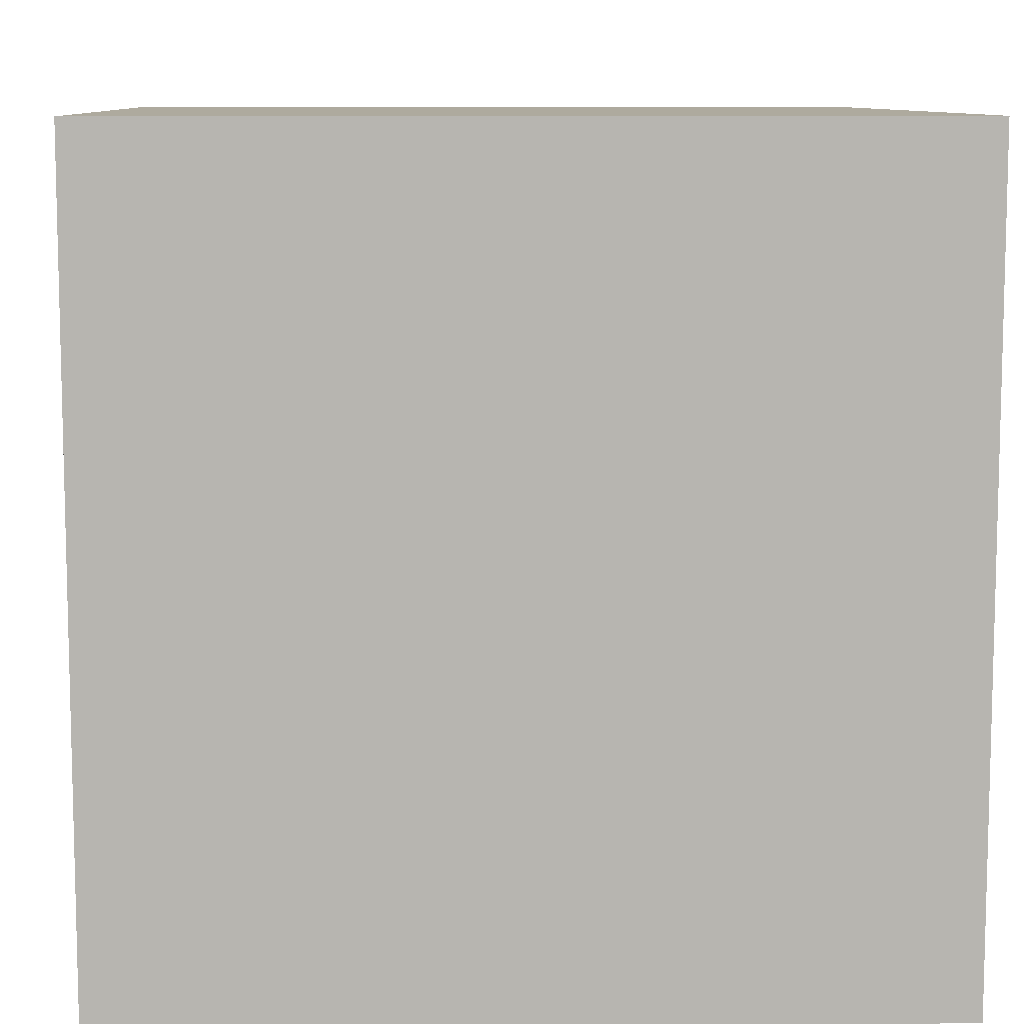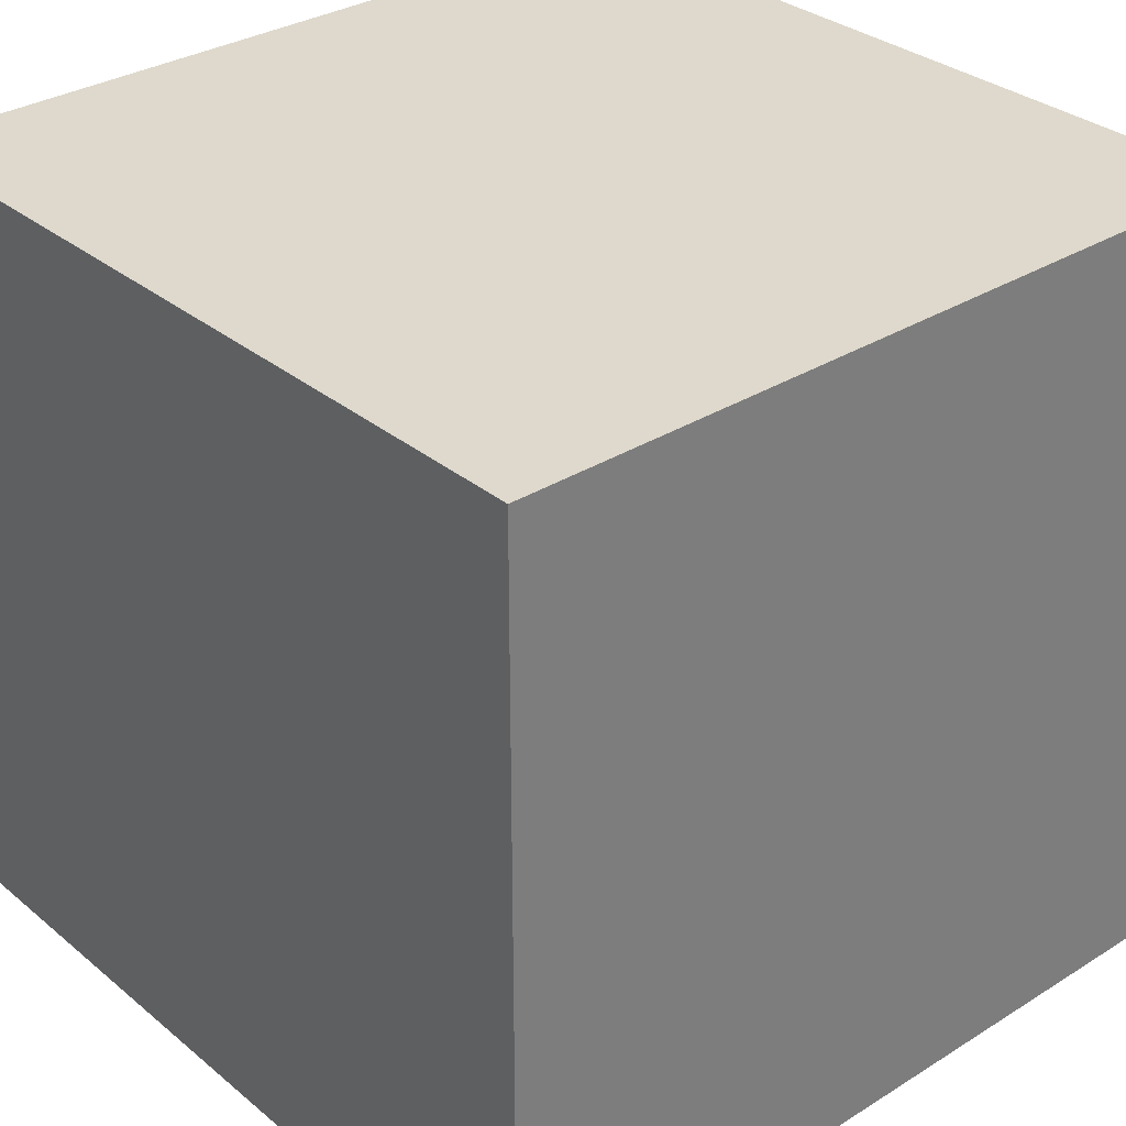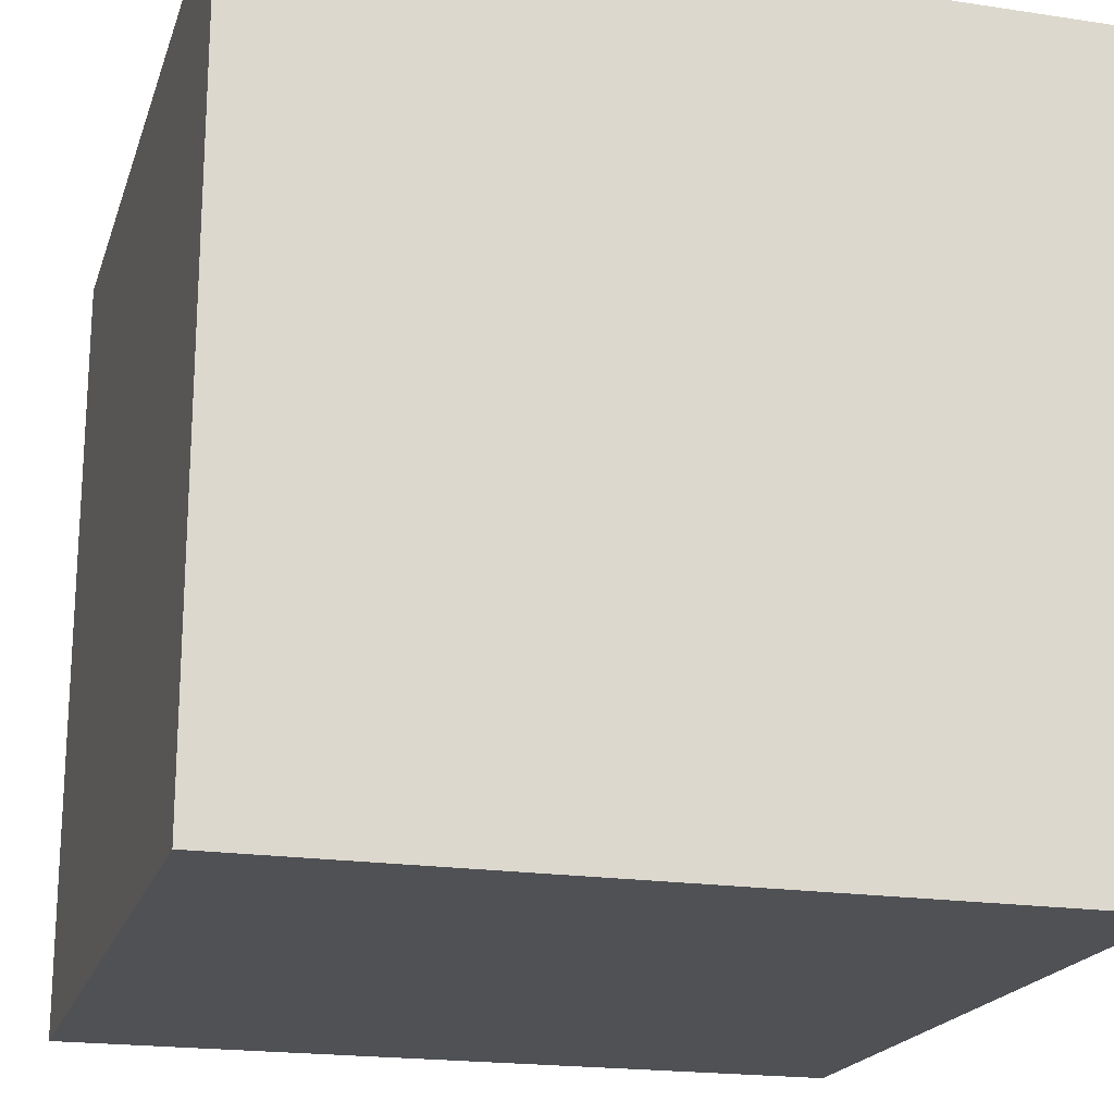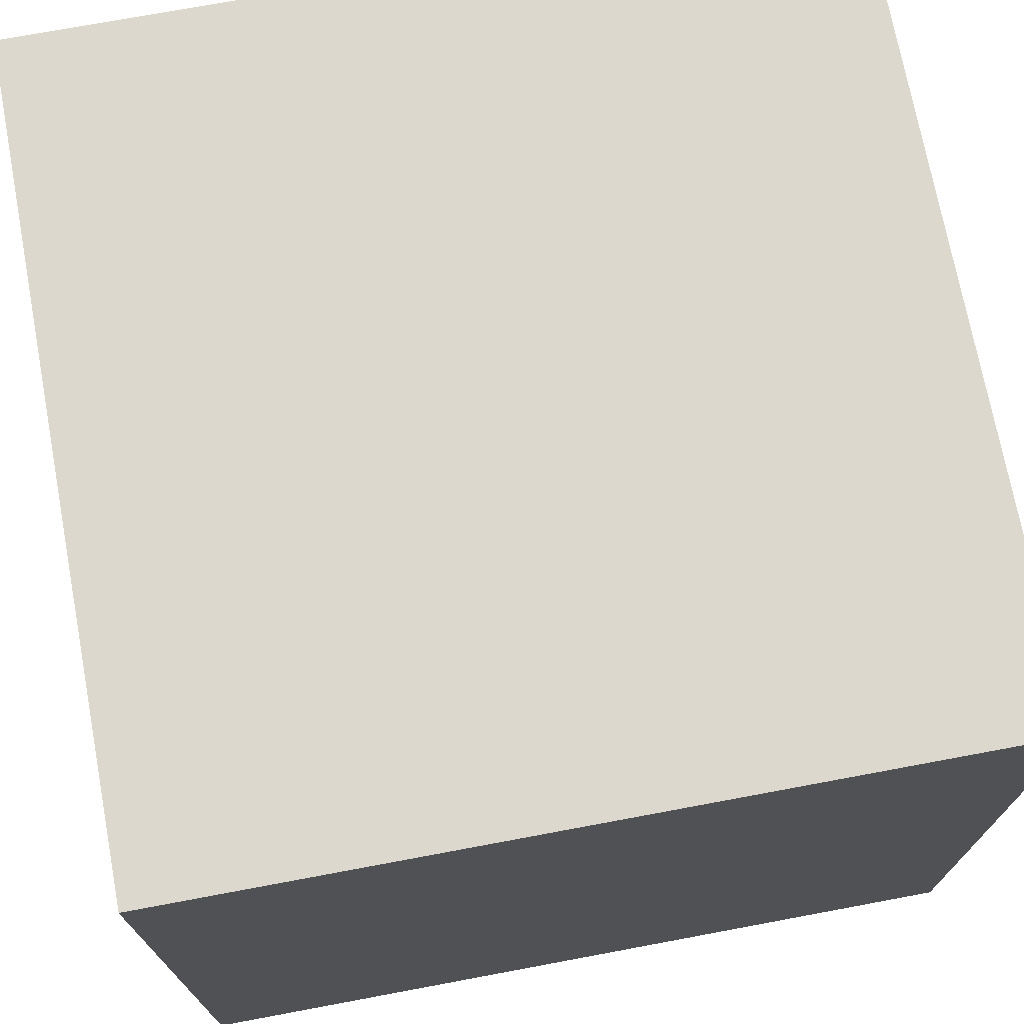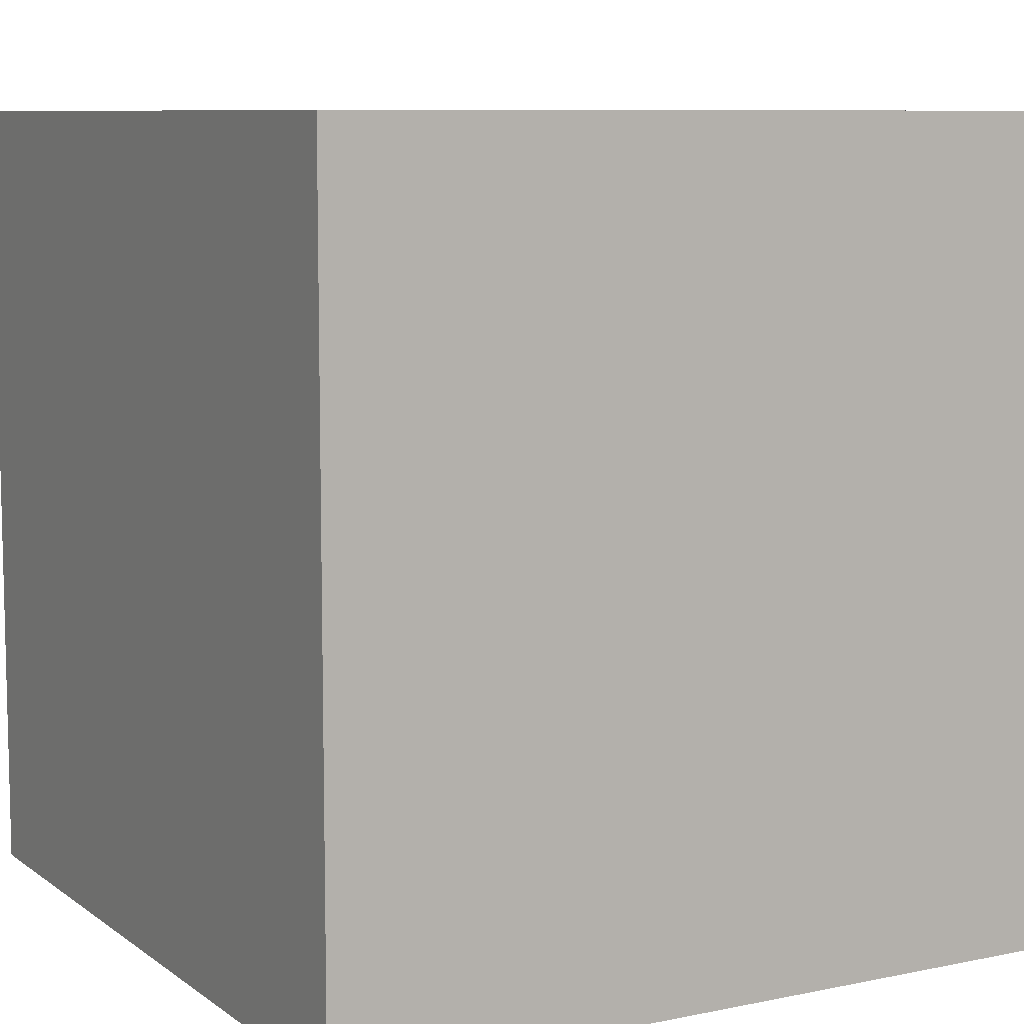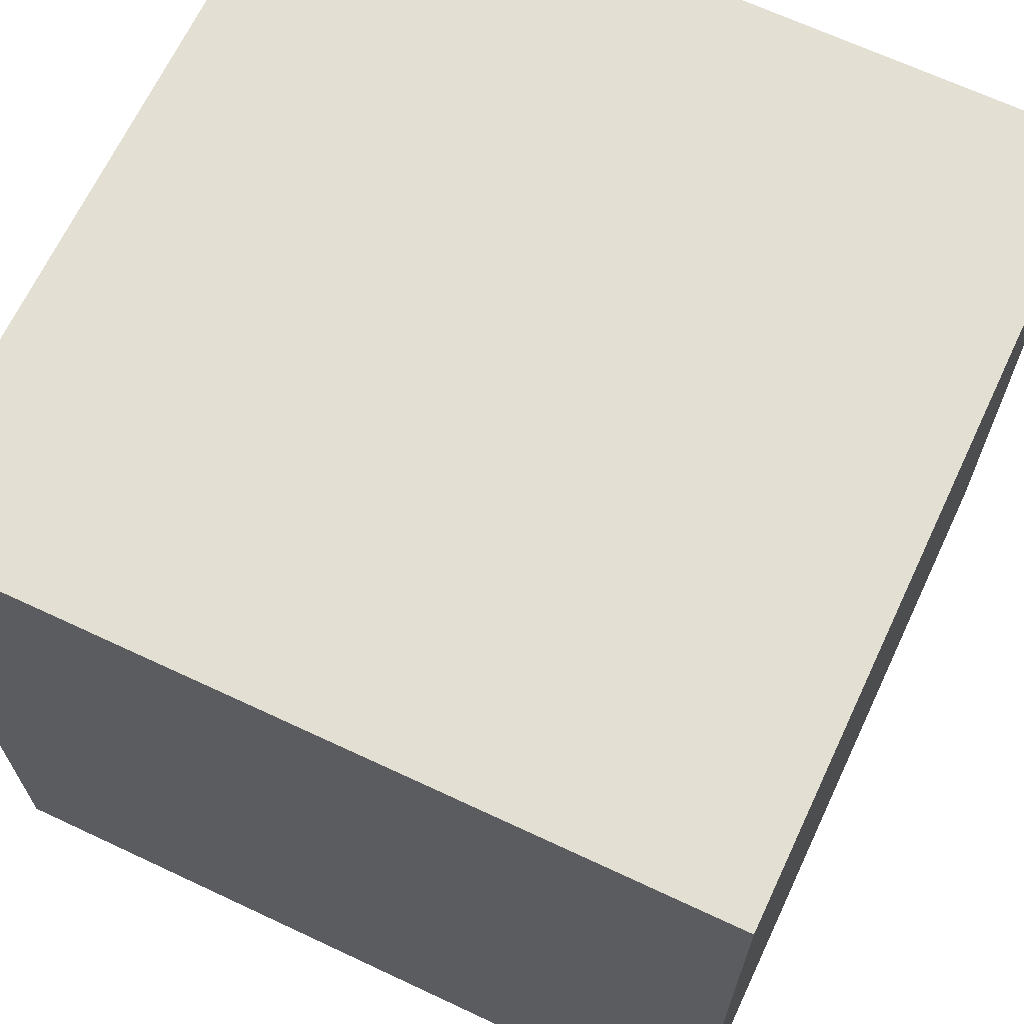
<metadata>
{"format":"obj","ext":"obj","renderer":"f3d","projection":"perspective","resolution":1024,"background":"white","views":[{"elev":9.2,"azim":87.1,"up":"+Z"},{"elev":32.0,"azim":-131.2,"up":"+Z"},{"elev":-19.7,"azim":164.3,"up":"+Z"},{"elev":72.6,"azim":79.4,"up":"+Z"},{"elev":8.5,"azim":150.7,"up":"+Z"},{"elev":67.1,"azim":25.2,"up":"+Z"}]}
</metadata>
<code>
o Cube
v 19.65 -19.65 -19.65
v 19.65 -19.65 19.65
v -19.65 -19.65 19.65
v -19.65 -19.65 -19.65
v 19.65 19.65 -19.65
v 19.65 19.65 19.65
v -19.65 19.65 19.65
v -19.65 19.65 -19.65
f 1 2 3 4
f 5 8 7 6
f 1 5 6 2
f 2 6 7 3
f 3 7 8 4
f 5 1 4 8

</code>
